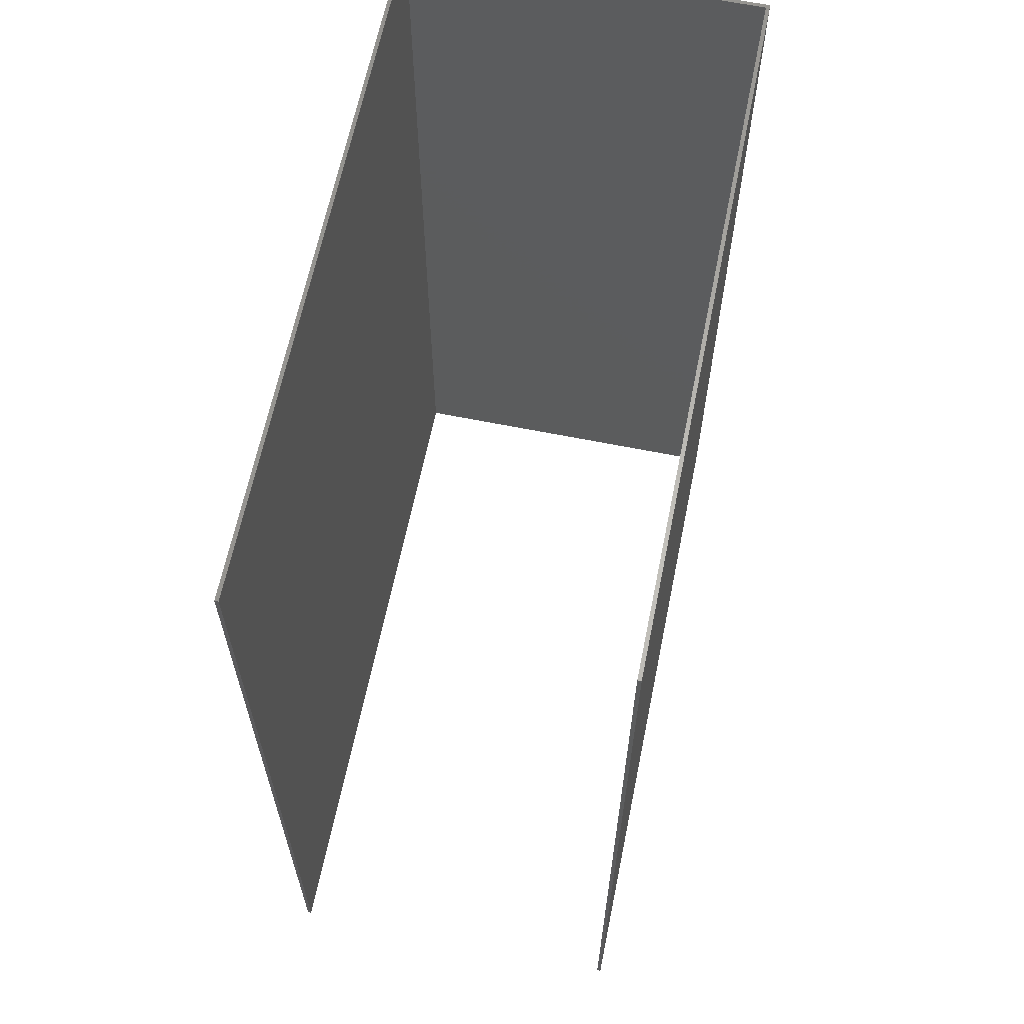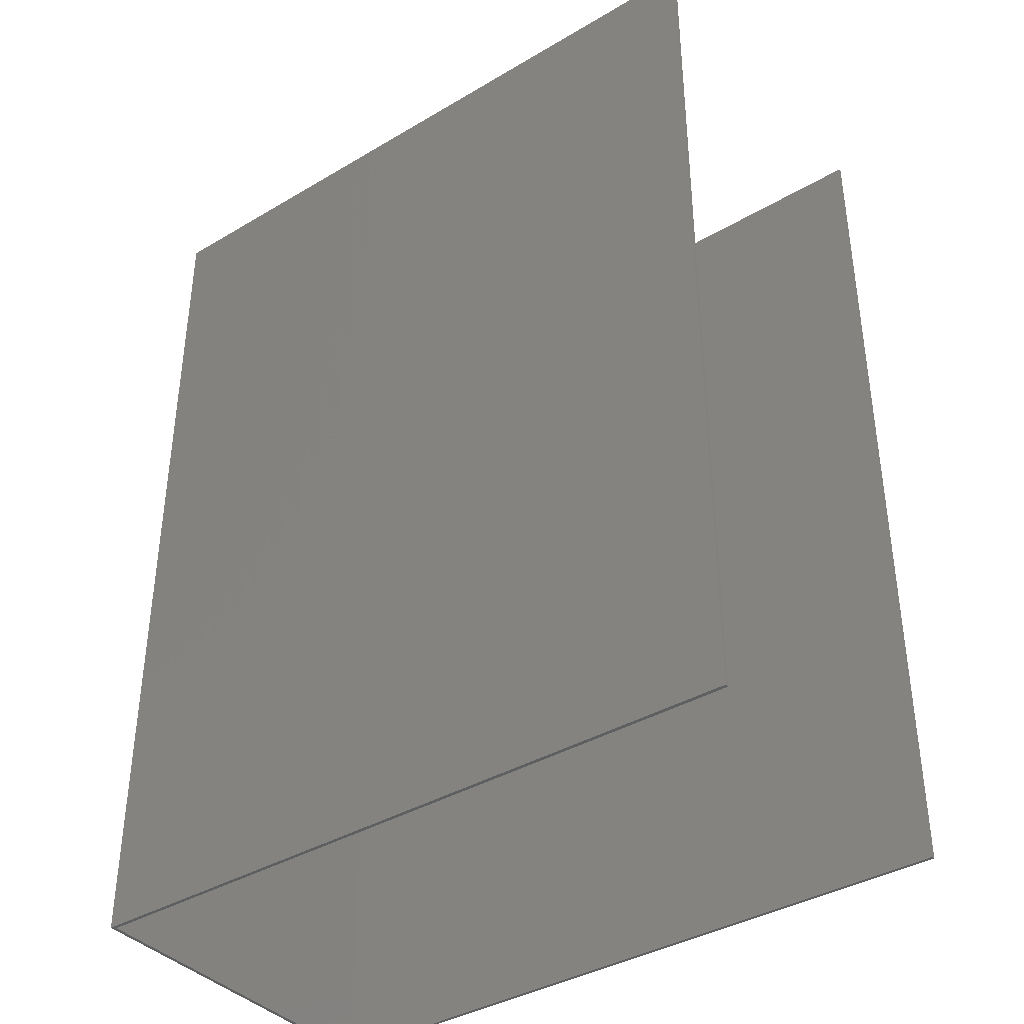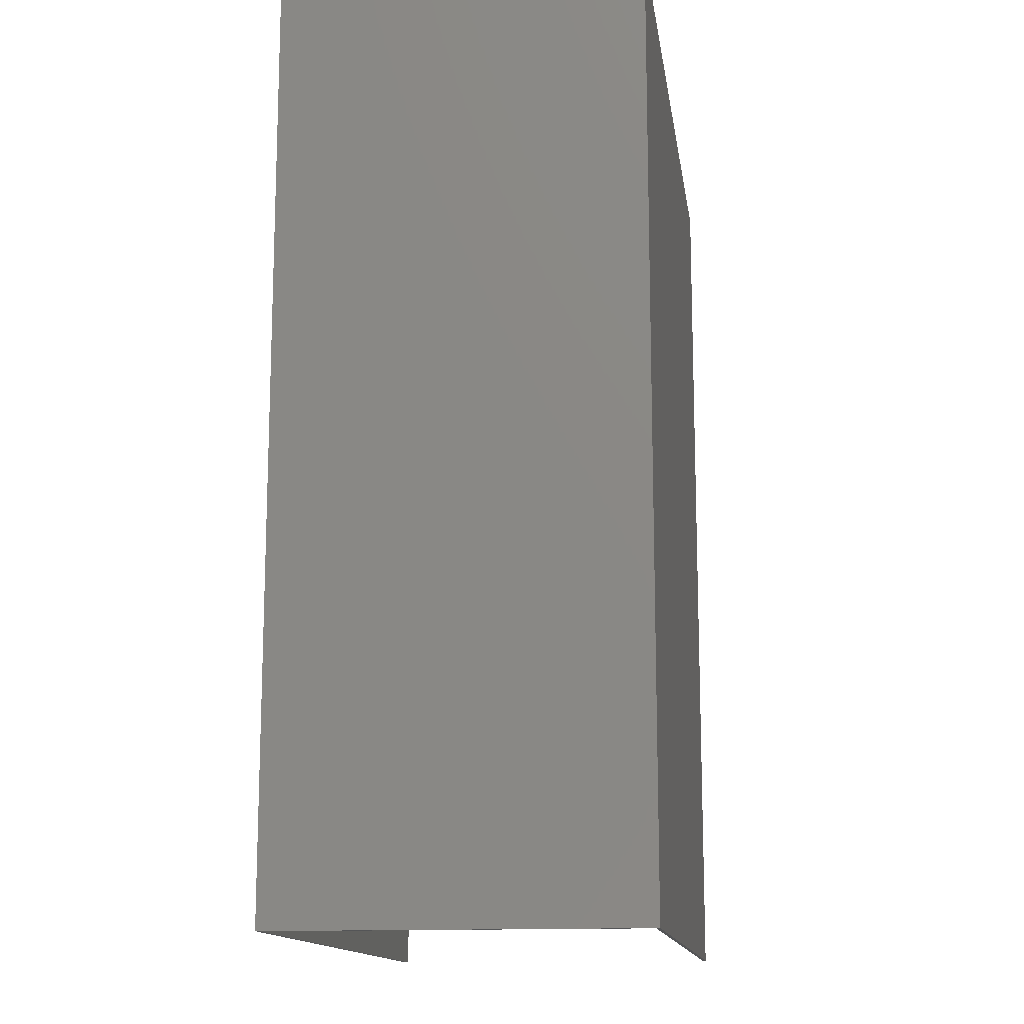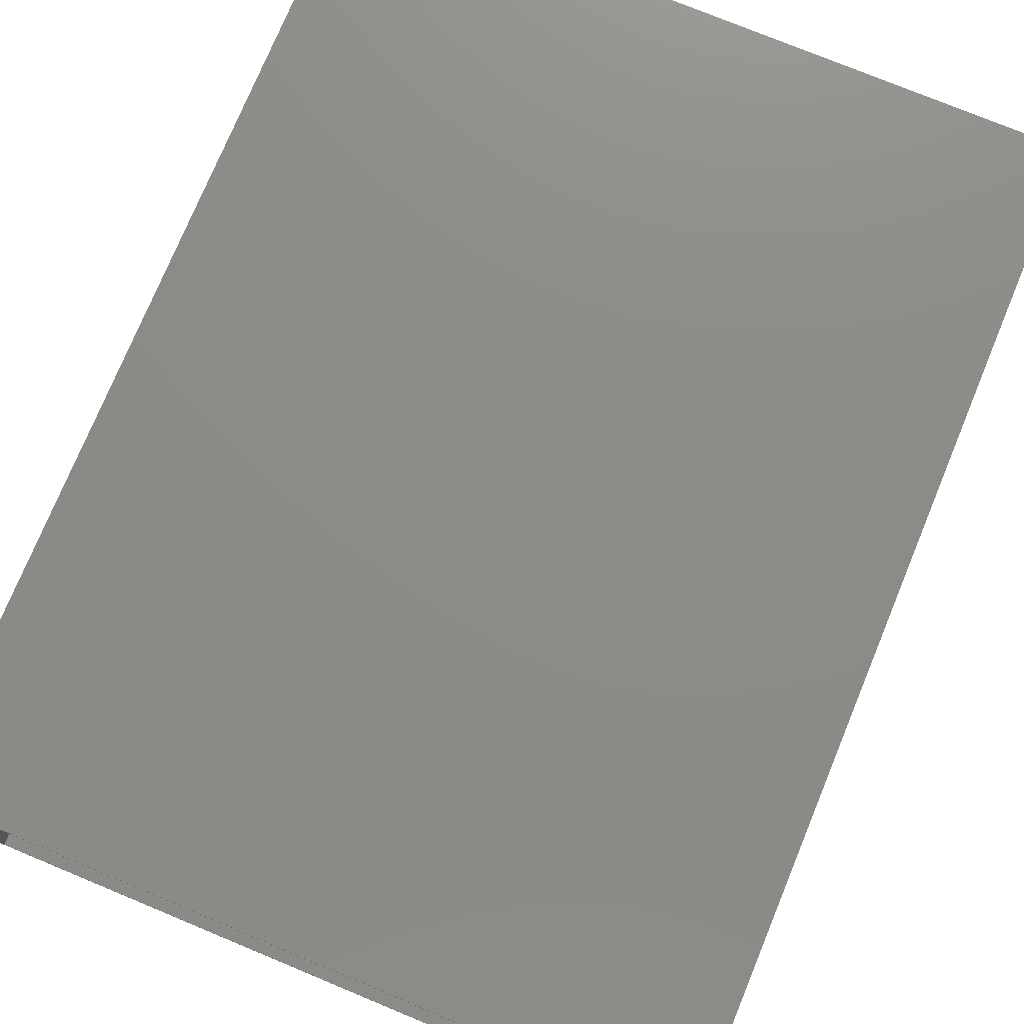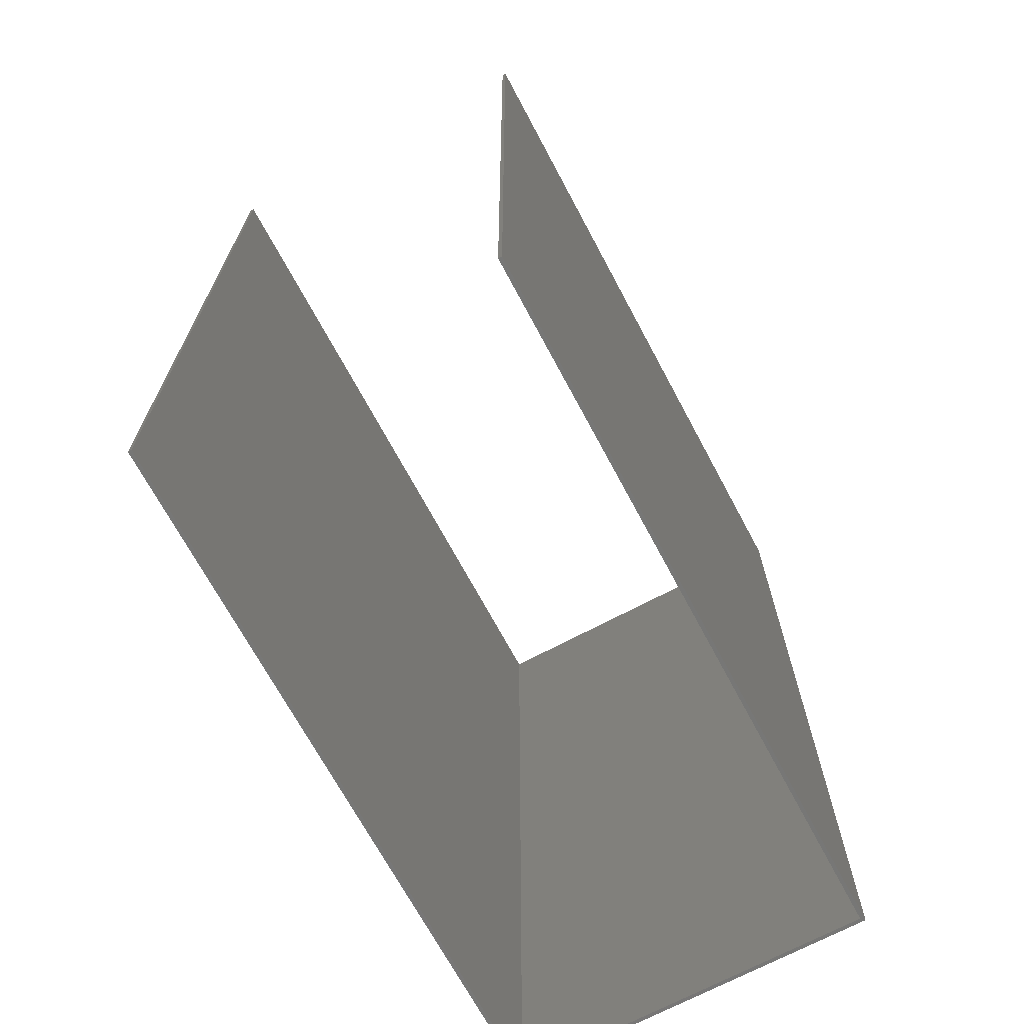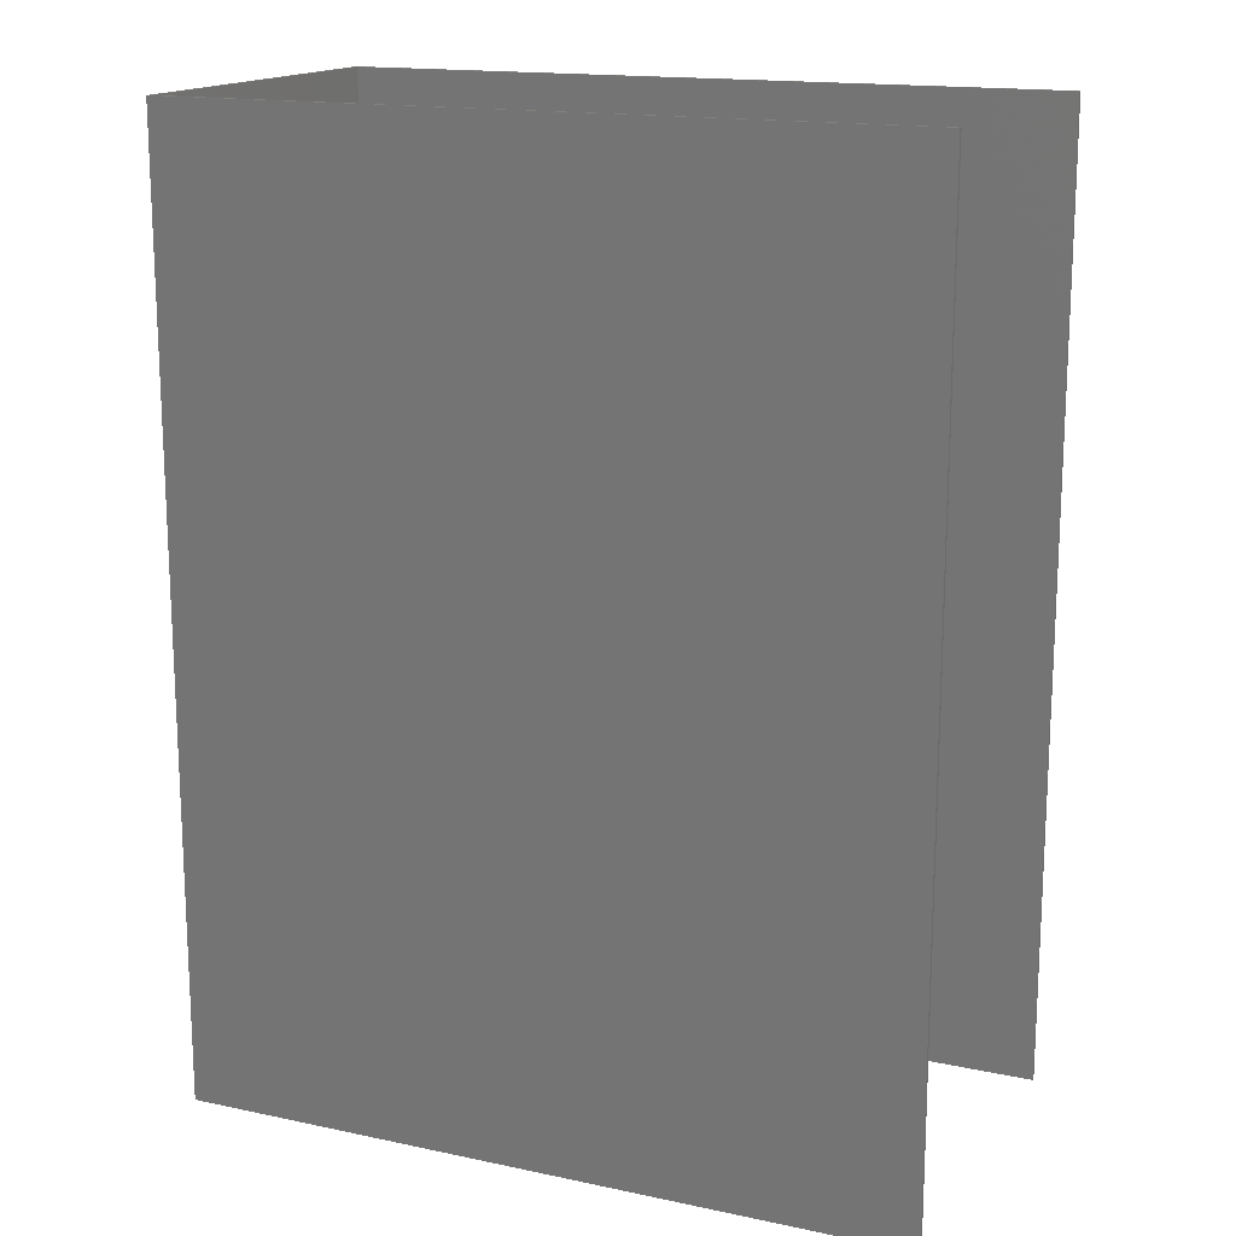
<metadata>
{"format":"stl","ext":"stl","renderer":"f3d","projection":"perspective","resolution":1024,"background":"white","views":[{"elev":63.7,"azim":101.5,"up":"+Z"},{"elev":-38.4,"azim":36.8,"up":"+Z"},{"elev":-13.9,"azim":-81.9,"up":"+Z"},{"elev":75.8,"azim":22.5,"up":"+Y"},{"elev":-69.5,"azim":118.1,"up":"+Z"},{"elev":16.0,"azim":23.7,"up":"+Z"}]}
</metadata>
<code>
# stl→obj: 16 verts, 28 faces
v -1100 -435.5 528
v -1100 -416.1 528
v -1100 -435.5 478
v -1100 -416.1 478
v -1062 -435.5 528
v -1062 -435.5 478
v -1062 -435.3 528
v -1062 -435.3 478
v -1100 -435.3 528
v -1100 -435.3 478
v -1100 -416.3 528
v -1100 -416.3 478
v -1062 -416.3 528
v -1062 -416.3 478
v -1062 -416.1 528
v -1062 -416.1 478
f 1 2 3
f 3 2 4
f 5 1 6
f 6 1 3
f 5 6 7
f 7 6 8
f 9 7 10
f 10 7 8
f 11 9 12
f 12 9 10
f 13 11 14
f 14 11 12
f 13 14 15
f 15 14 16
f 2 15 4
f 4 15 16
f 16 12 4
f 16 14 12
f 12 10 4
f 4 10 3
f 3 10 6
f 6 10 8
f 13 15 11
f 11 15 2
f 1 11 2
f 1 9 11
f 1 5 9
f 9 5 7

</code>
